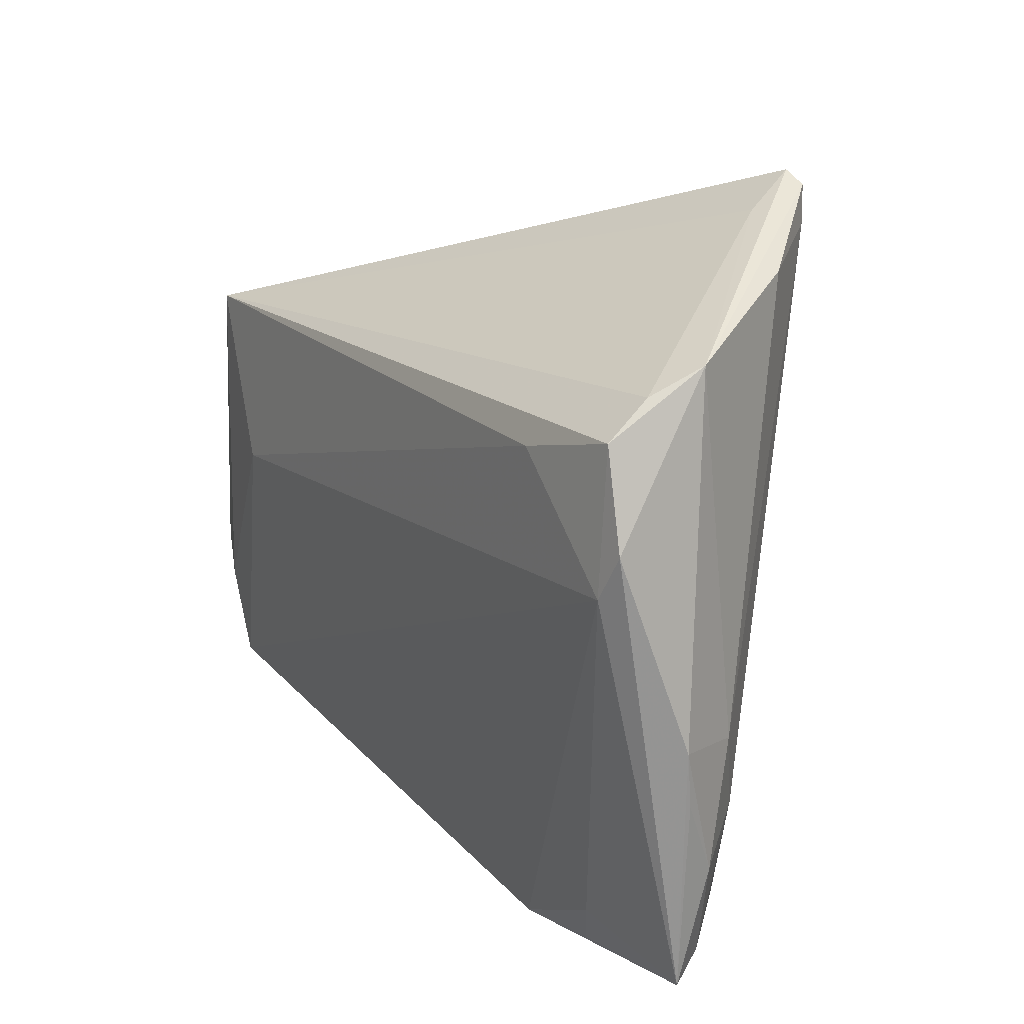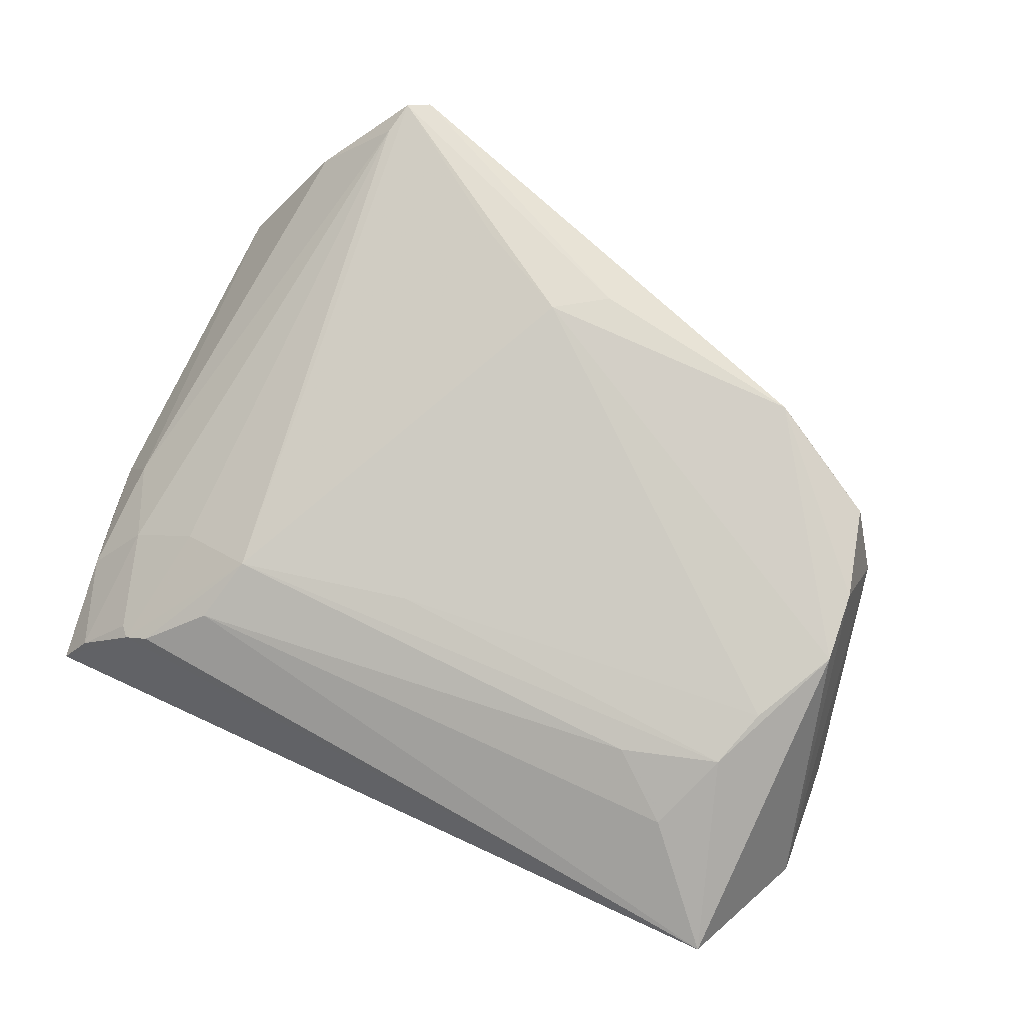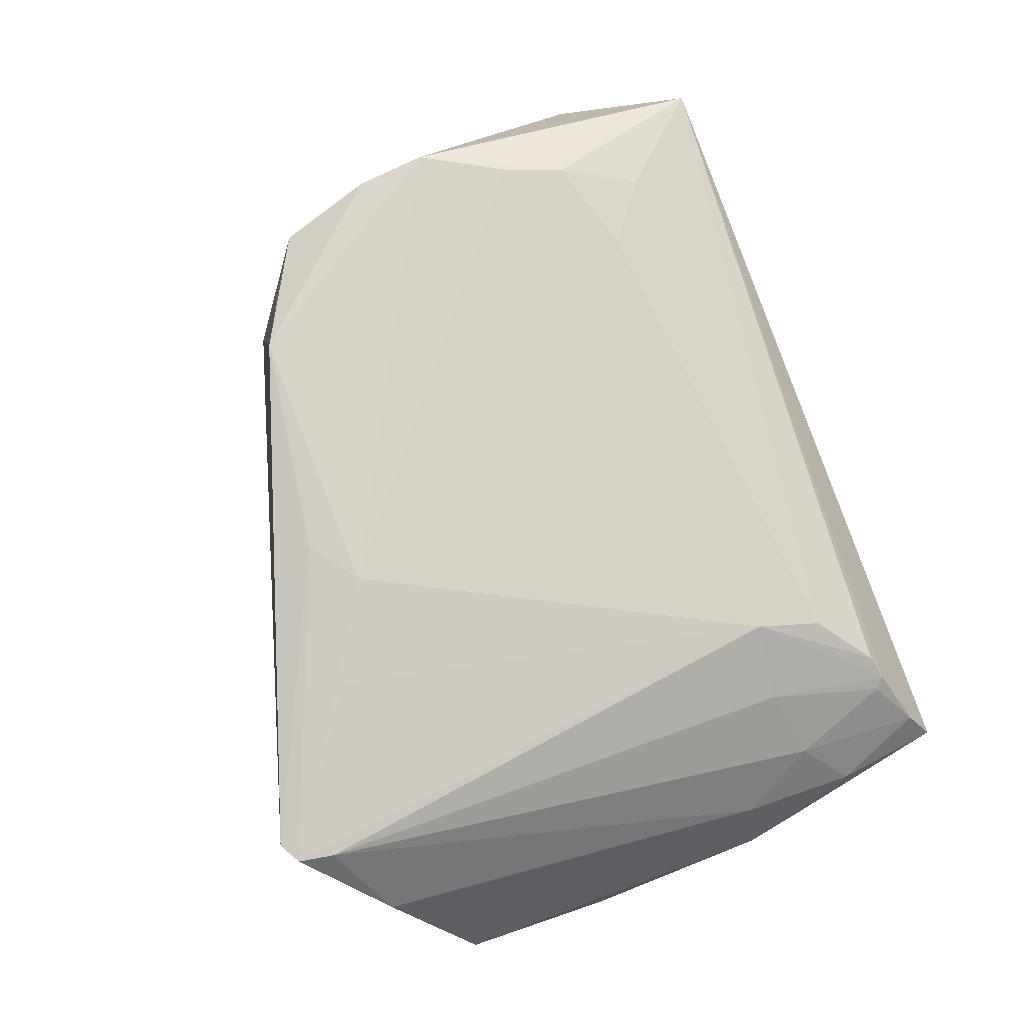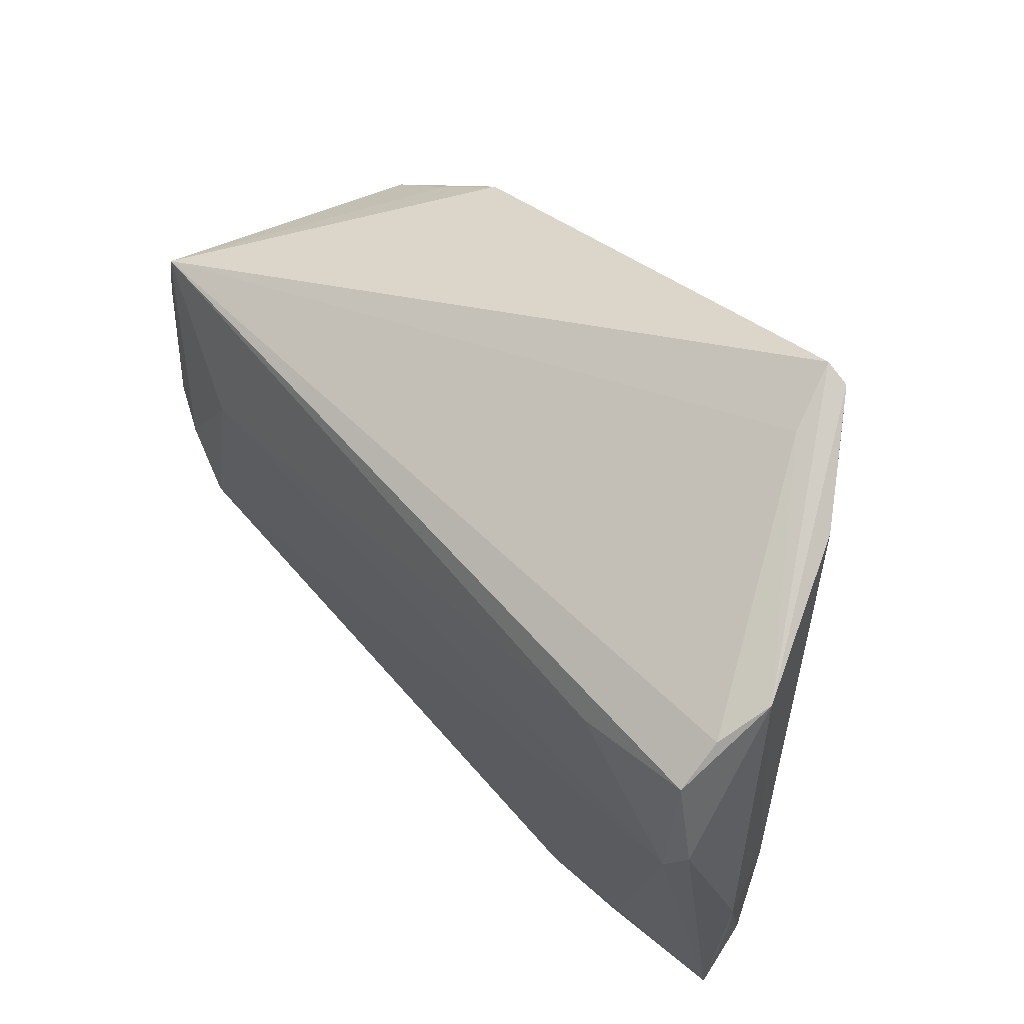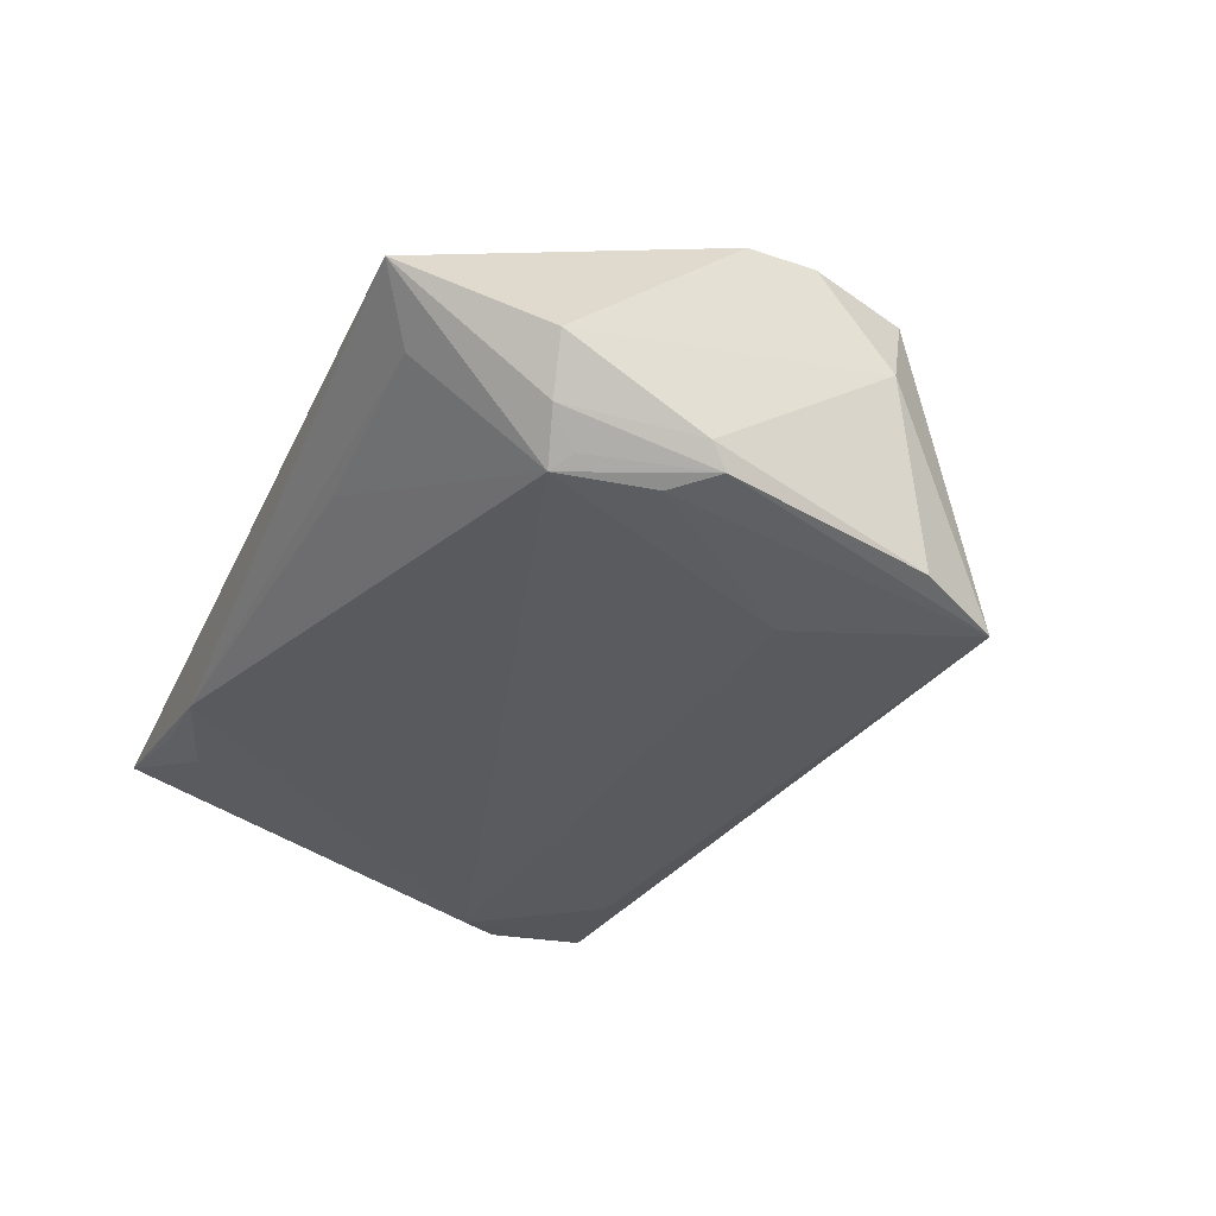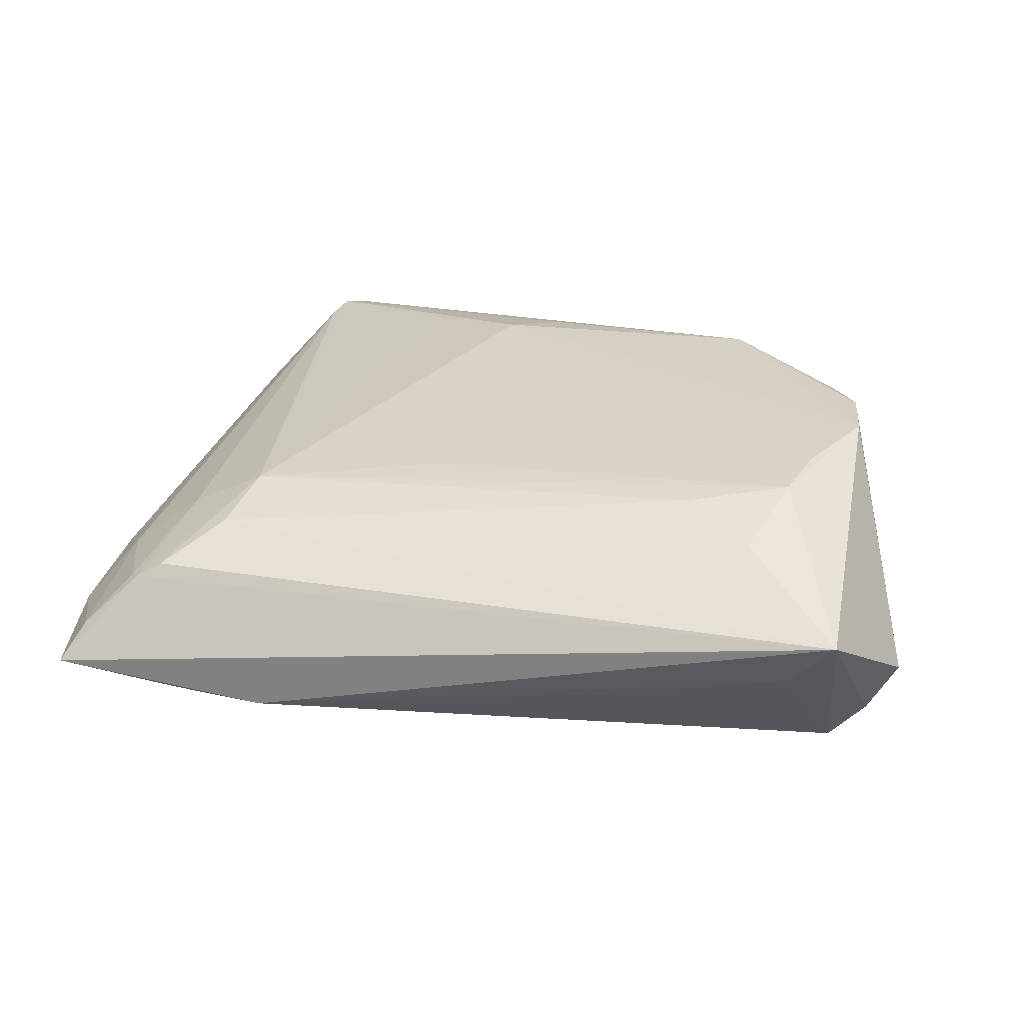
<metadata>
{"format":"obj","ext":"obj","renderer":"f3d","projection":"perspective","resolution":1024,"background":"white","views":[{"elev":11.6,"azim":-120.2,"up":"+Y"},{"elev":75.7,"azim":25.1,"up":"+Z"},{"elev":79.1,"azim":-110.7,"up":"+Z"},{"elev":50.7,"azim":-128.8,"up":"+Y"},{"elev":-30.6,"azim":66.6,"up":"+Z"},{"elev":21.1,"azim":12.0,"up":"+Z"}]}
</metadata>
<code>
v -0.04204 0.01775 -0.02263
v 0.001631 0.03041 0.02209
v 0.05292 0.01348 0.005762
v -0.01862 0.03253 0.02115
v 0.03163 0.02588 0.02229
v 0.05249 -0.04867 0.003808
v 0.06037 -0.03142 -0.005896
v -0.006912 -0.02184 0.01517
v -0.05105 -0.046 -0.003236
v 0.04646 0.02735 -0.02263
v 0.04378 -0.02455 0.01644
v 0.05436 -0.01712 -0.01914
v 0.05218 0.0163 -0.02029
v -0.04 -0.04288 -0.01245
v -0.03956 0.04403 0.01134
v -0.05403 -0.04867 -0.008112
v 0.05135 -0.02915 -0.01802
v 0.03937 -0.0333 0.01265
v -0.05588 -0.03365 -0.00493
v 0.05845 -0.01165 -0.01793
v -0.04996 0.03747 0.007817
v 0.03057 -0.02853 0.01493
v -0.05776 0.02502 -0.01595
v -0.03349 -0.03586 0.009641
v -0.04048 0.04217 0.01837
v -0.03662 0.04867 0.01869
v 0.0391 0.02256 0.01865
v -0.05858 -0.02417 -0.009732
v 0.0464 -0.04393 -0.003462
v -0.03118 -0.02698 0.01318
v -0.05794 0.02022 -0.02132
v 0.04628 -0.01634 0.01792
v 0.03964 -0.03538 0.01172
v -0.04538 -0.04165 0.00281
v 0.05215 -0.004865 0.0193
v -0.03962 0.04694 0.01903
v -0.05012 -0.02803 0.002082
v -0.05539 -0.0176 -0.002051
v 0.04784 0.01761 0.01736
v -0.05982 -0.01715 -0.011
v 0.05631 -0.03065 -0.01261
v -0.04084 -0.04219 0.005015
v -0.05949 0.02843 -0.009306
v -0.05661 0.002006 -0.02168
v 0.02232 -0.04418 -0.007655
v 0.03804 0.00427 -0.02263
v -0.02542 -0.04785 -0.01222
v -0.04129 -0.02582 0.008344
v -0.03776 -0.04758 -0.01101
v -0.04403 -0.04306 0.003274
v 0.05375 -0.02708 -0.01655
v -0.06037 0.0076 -0.02118
v 0.05975 -0.01387 -0.01504
v 0.05113 0.004725 0.01977
v -0.00534 0.02545 0.02263
f 17 45 47
f 52 16 40
f 16 47 6
f 17 47 44
f 47 14 44
f 44 16 52
f 44 14 16
f 7 6 41
f 41 6 17
f 7 41 53
f 53 41 20
f 31 44 52
f 43 31 52
f 52 40 43
f 29 47 45
f 29 6 47
f 29 45 17
f 17 6 29
f 11 6 35
f 54 5 35
f 7 54 35
f 35 6 7
f 49 47 16
f 16 14 49
f 49 14 47
f 26 5 10
f 17 20 51
f 51 41 17
f 20 41 51
f 33 6 11
f 33 24 6
f 11 35 32
f 12 20 17
f 12 10 20
f 44 31 1
f 31 10 1
f 13 53 20
f 20 10 13
f 15 43 26
f 26 10 15
f 31 43 23
f 23 10 31
f 43 15 23
f 23 15 10
f 39 5 54
f 21 43 38
f 38 43 40
f 2 5 26
f 25 48 30
f 21 38 25
f 37 48 25
f 25 38 37
f 24 33 22
f 11 30 22
f 30 24 22
f 10 12 46
f 44 1 46
f 46 1 10
f 17 44 46
f 46 12 17
f 27 10 5
f 5 39 27
f 27 39 10
f 3 13 10
f 10 39 3
f 3 39 54
f 53 13 3
f 3 54 7
f 7 53 3
f 34 48 37
f 37 9 34
f 28 40 16
f 19 9 37
f 37 38 19
f 16 9 19
f 19 28 16
f 19 38 40
f 40 28 19
f 36 2 26
f 21 25 36
f 30 4 36
f 36 25 30
f 26 43 36
f 36 43 21
f 5 2 55
f 55 35 5
f 55 32 35
f 55 4 30
f 55 36 4
f 2 36 55
f 18 33 11
f 11 22 18
f 18 22 33
f 30 48 50
f 48 34 50
f 50 34 9
f 16 6 50
f 50 9 16
f 8 55 30
f 32 55 8
f 8 30 11
f 11 32 8
f 42 24 30
f 30 50 42
f 6 24 42
f 42 50 6

</code>
